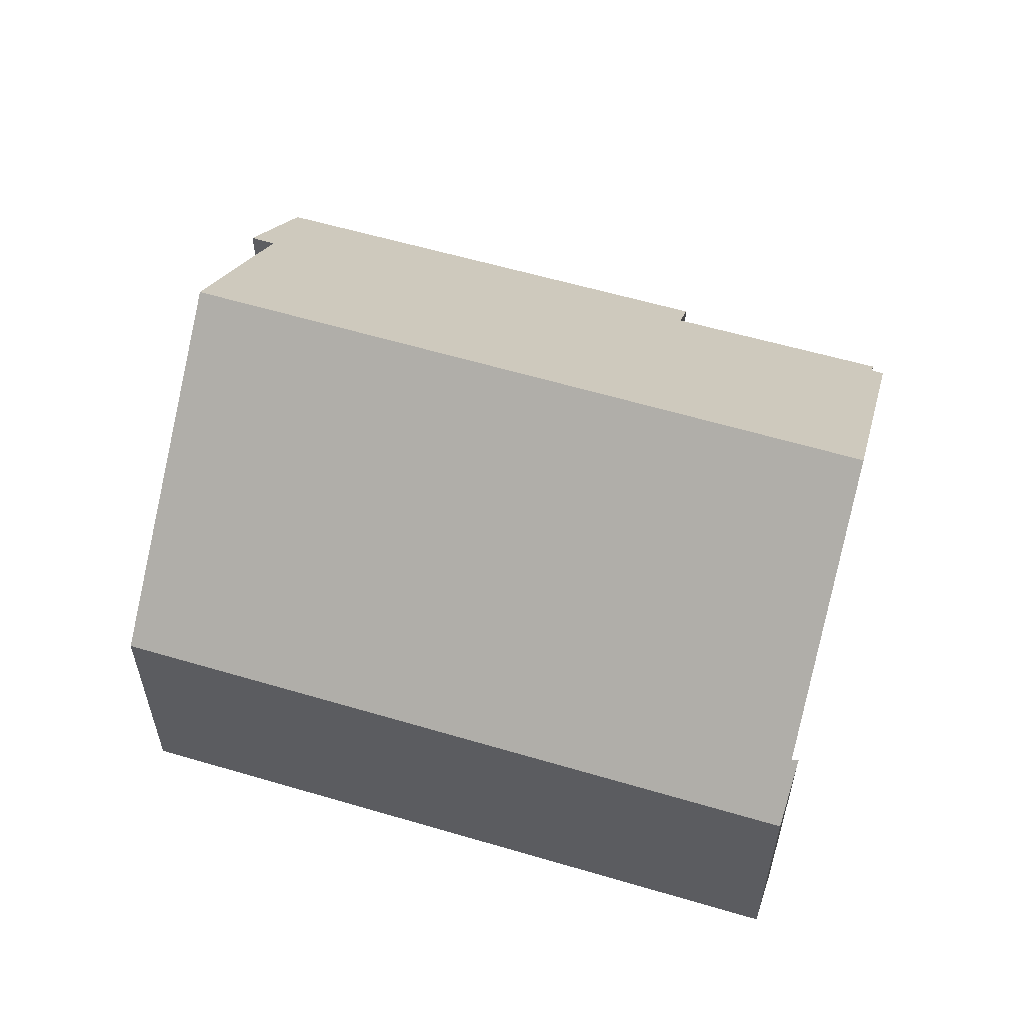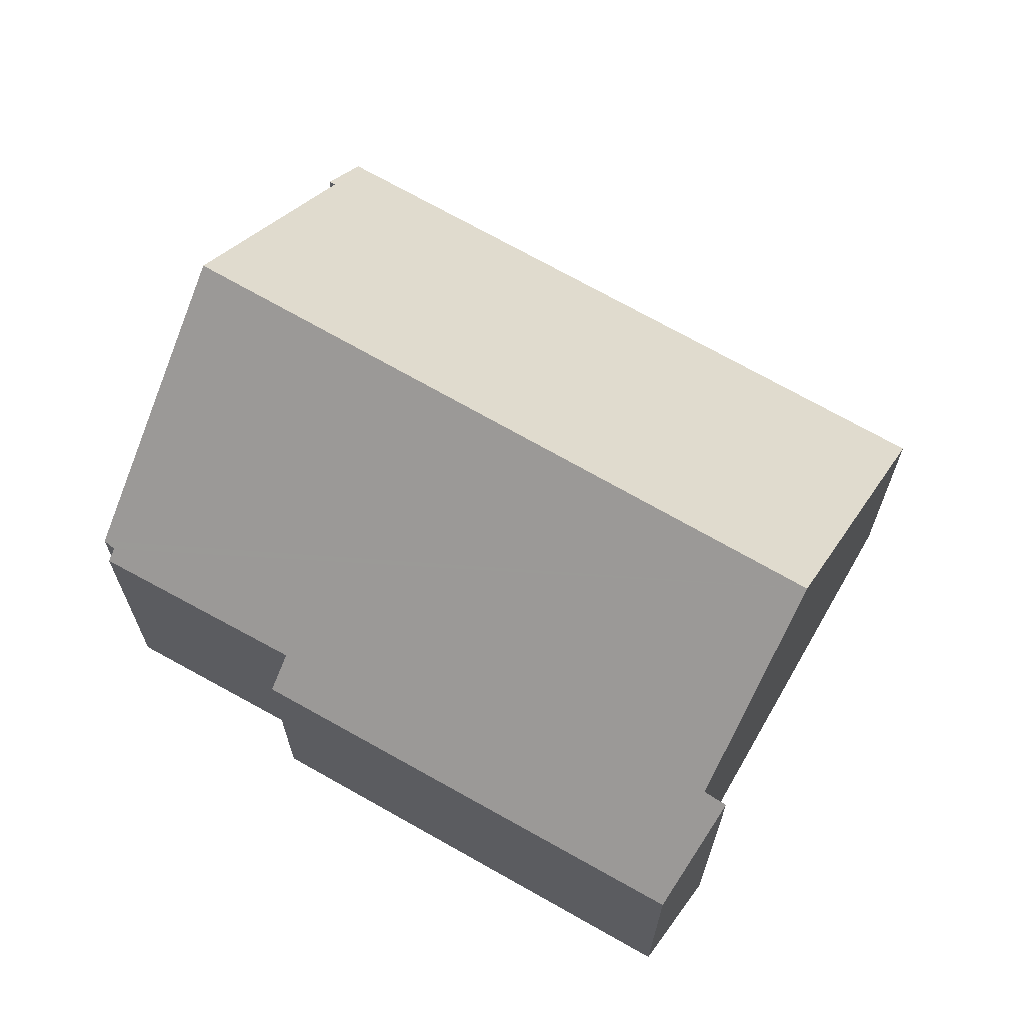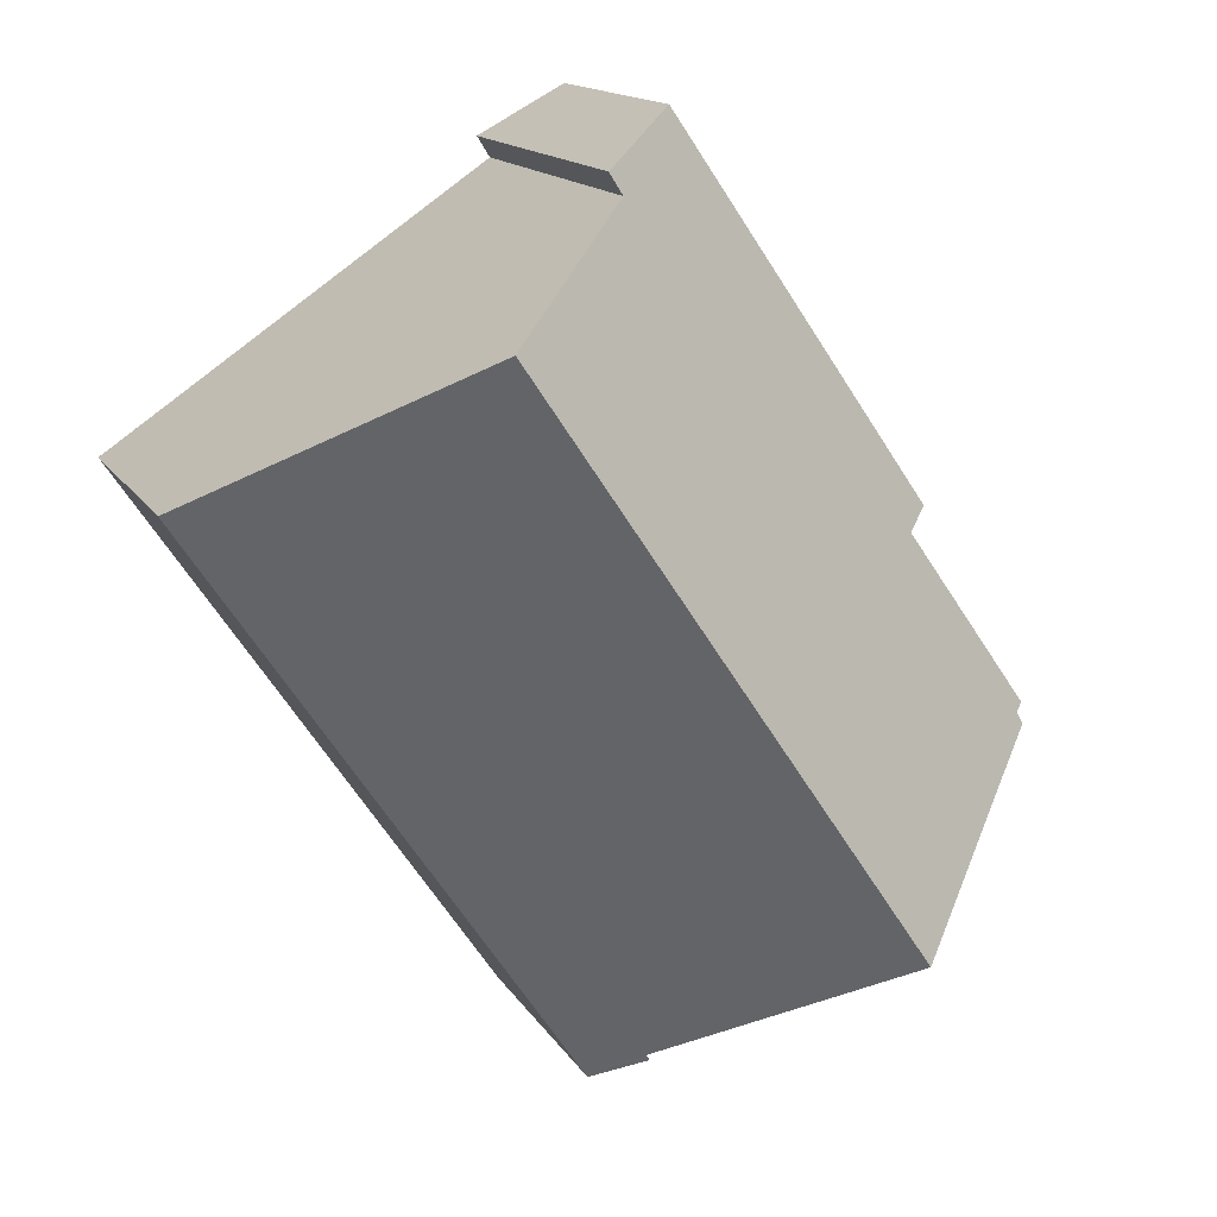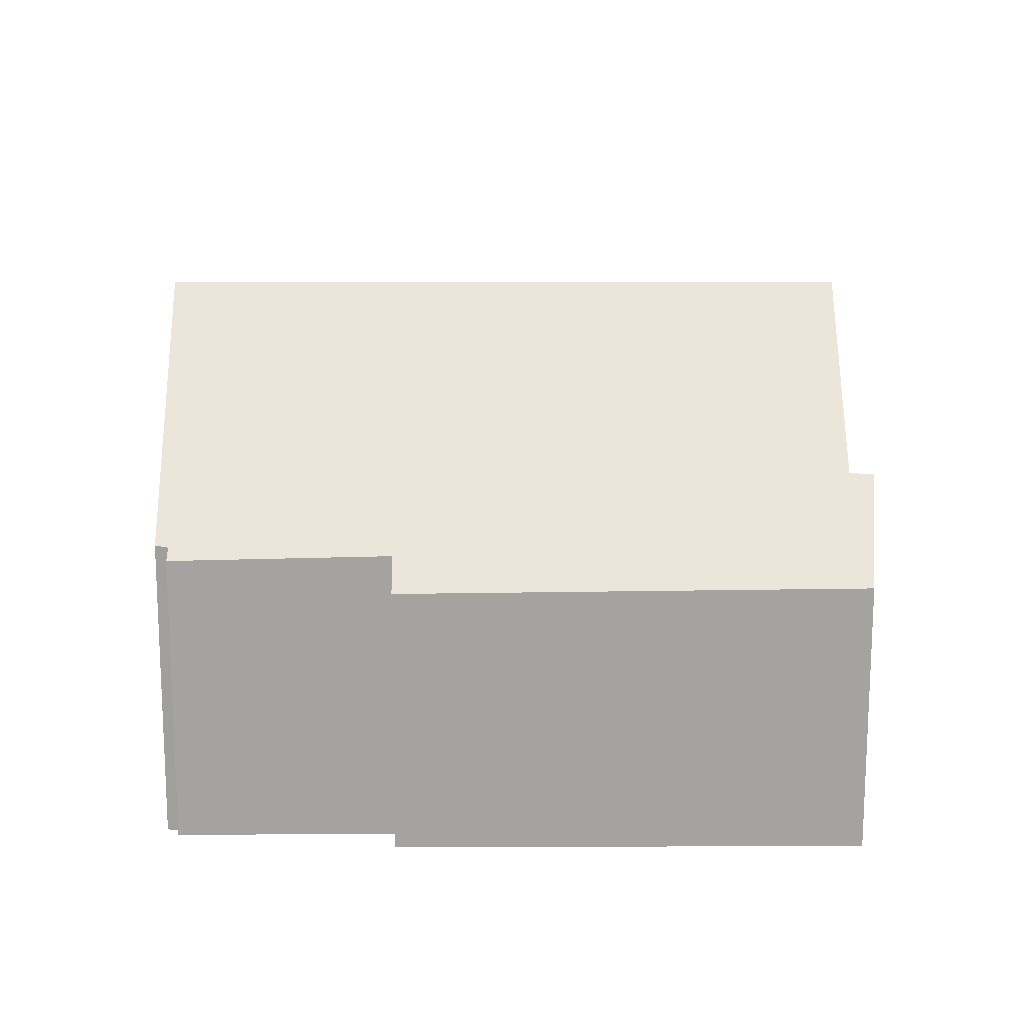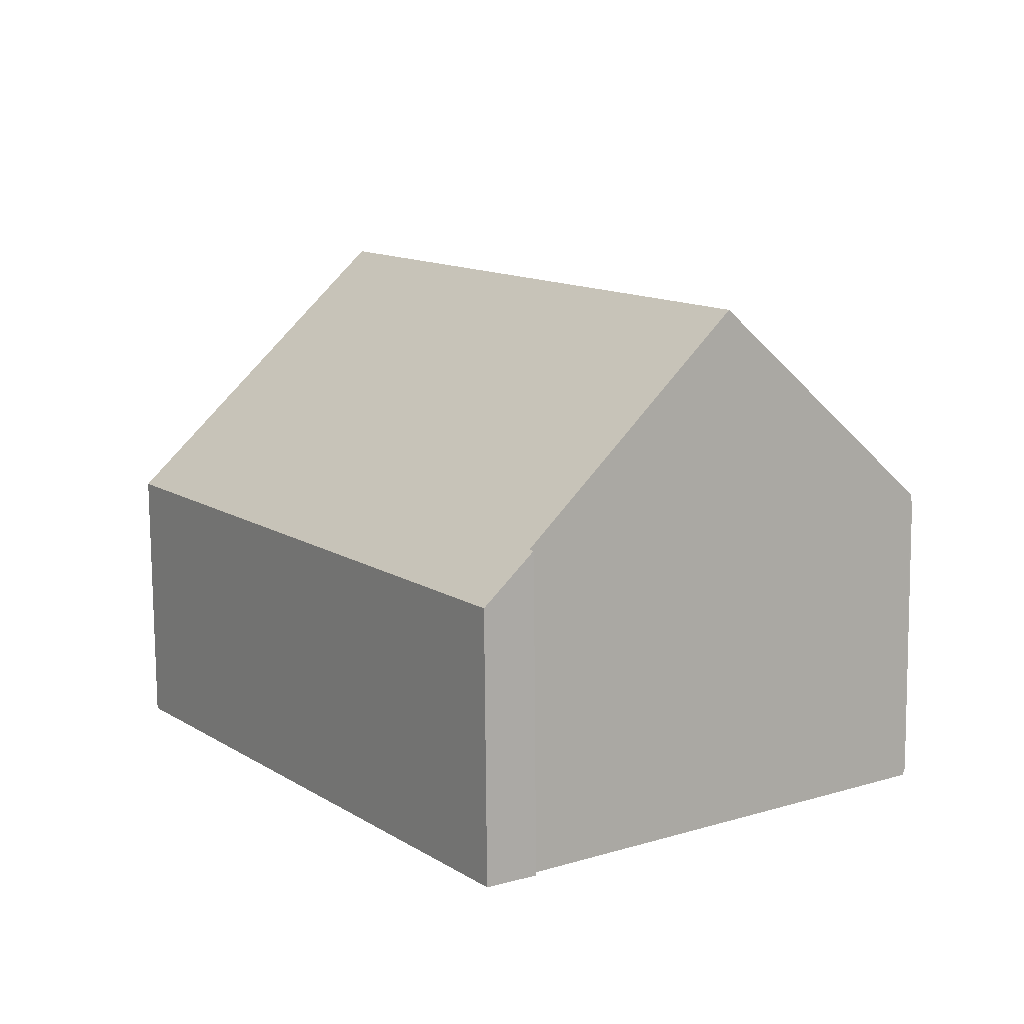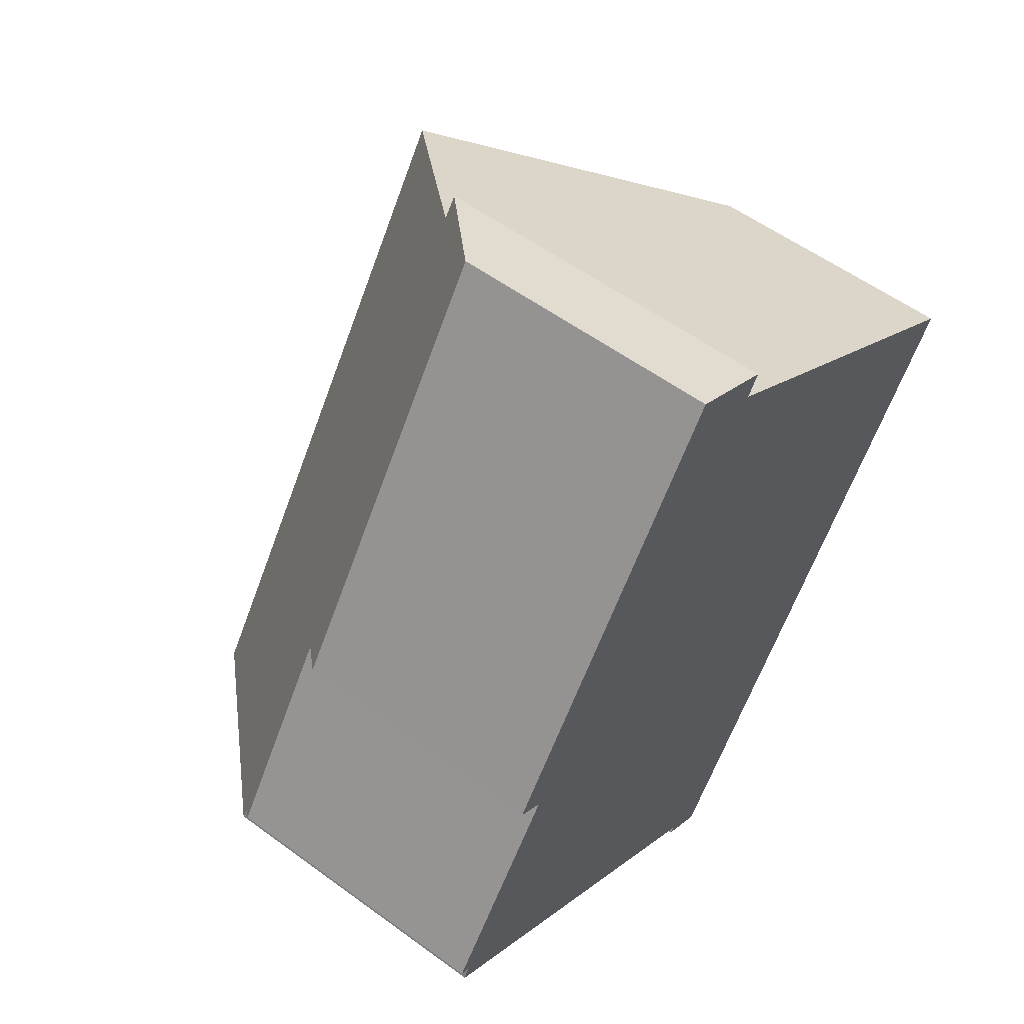
<metadata>
{"format":"obj","ext":"obj","renderer":"f3d","projection":"perspective","resolution":1024,"background":"white","views":[{"elev":60.1,"azim":140.8,"up":"+Y"},{"elev":68.4,"azim":-25.8,"up":"+Y"},{"elev":14.7,"azim":159.2,"up":"+Z"},{"elev":17.0,"azim":-55.8,"up":"+Y"},{"elev":-77.8,"azim":-179.5,"up":"+Z"},{"elev":55.6,"azim":-52.3,"up":"+Z"}]}
</metadata>
<code>
v  10.96 8.683 -8.432
v  12.37 7.402 -9.041
v  12.23 7.402 -9.249
v  11.08 8.668 -8.287
v  23.06 7.402 6.842
v  22.77 7.707 7.044
v  16.41 14.24 11.37
v  9.525 10.29 -7.18
v  5.738 14.24 -4.49
v  0.119 8.383 -0.499
v  0.279 8.339 -0.168
v  0 8.062 4.937e-16
v  3.511 8.169 4.99
v  2.765 7.4 5.501
v  12.22 9.925 14.23
v  10.1 7.527 16.13
v  12.58 9.903 14.81
v  12.22 -8.715e-16 14.23
v  12.58 -9.071e-16 14.81
v  23.06 -4.19e-16 6.842
v  12.37 5.536e-16 -9.041
v  12.23 5.663e-16 -9.249
v  16.41 -6.963e-16 11.37
v  22.77 -4.313e-16 7.044
v  10.1 -9.879e-16 16.13
v  10.96 5.163e-16 -8.432
v  11.08 5.074e-16 -8.287
v  9.525 4.396e-16 -7.18
v  5.738 2.749e-16 -4.49
v  0.119 3.055e-17 -0.499
v  0.279 1.029e-17 -0.168
v  0 0 0
v  3.511 -3.055e-16 4.99
v  2.765 -3.368e-16 5.501
g defaultobject
f 1 2 3
f 2 1 4
f 2 4 5
f 5 4 6
f 4 7 6
f 7 4 8
f 7 8 9
f 10 7 9
f 7 10 11
f 7 11 12
f 7 12 13
f 7 13 14
f 7 14 15
f 15 14 16
f 15 16 17
f 17 18 15
f 18 17 19
f 20 2 5
f 2 20 21
f 2 21 3
f 3 21 22
f 18 7 15
f 7 18 6
f 6 18 23
f 6 23 24
f 6 24 5
f 5 24 20
f 16 19 17
f 19 16 25
f 3 26 1
f 26 3 22
f 8 10 9
f 10 8 4
f 10 4 27
f 10 27 28
f 10 28 29
f 10 29 30
f 31 12 11
f 12 31 32
f 33 14 13
f 14 33 34
f 26 4 1
f 4 26 27
f 30 11 10
f 11 30 31
f 12 33 13
f 33 12 32
f 14 25 16
f 25 14 34
f 29 31 30
f 22 27 26
f 25 34 33
f 31 33 32
f 33 31 29
f 33 29 28
f 33 28 27
f 33 27 22
f 33 22 21
f 33 21 20
f 33 20 18
f 33 18 25
f 18 20 23
f 23 20 24
f 19 25 18

</code>
